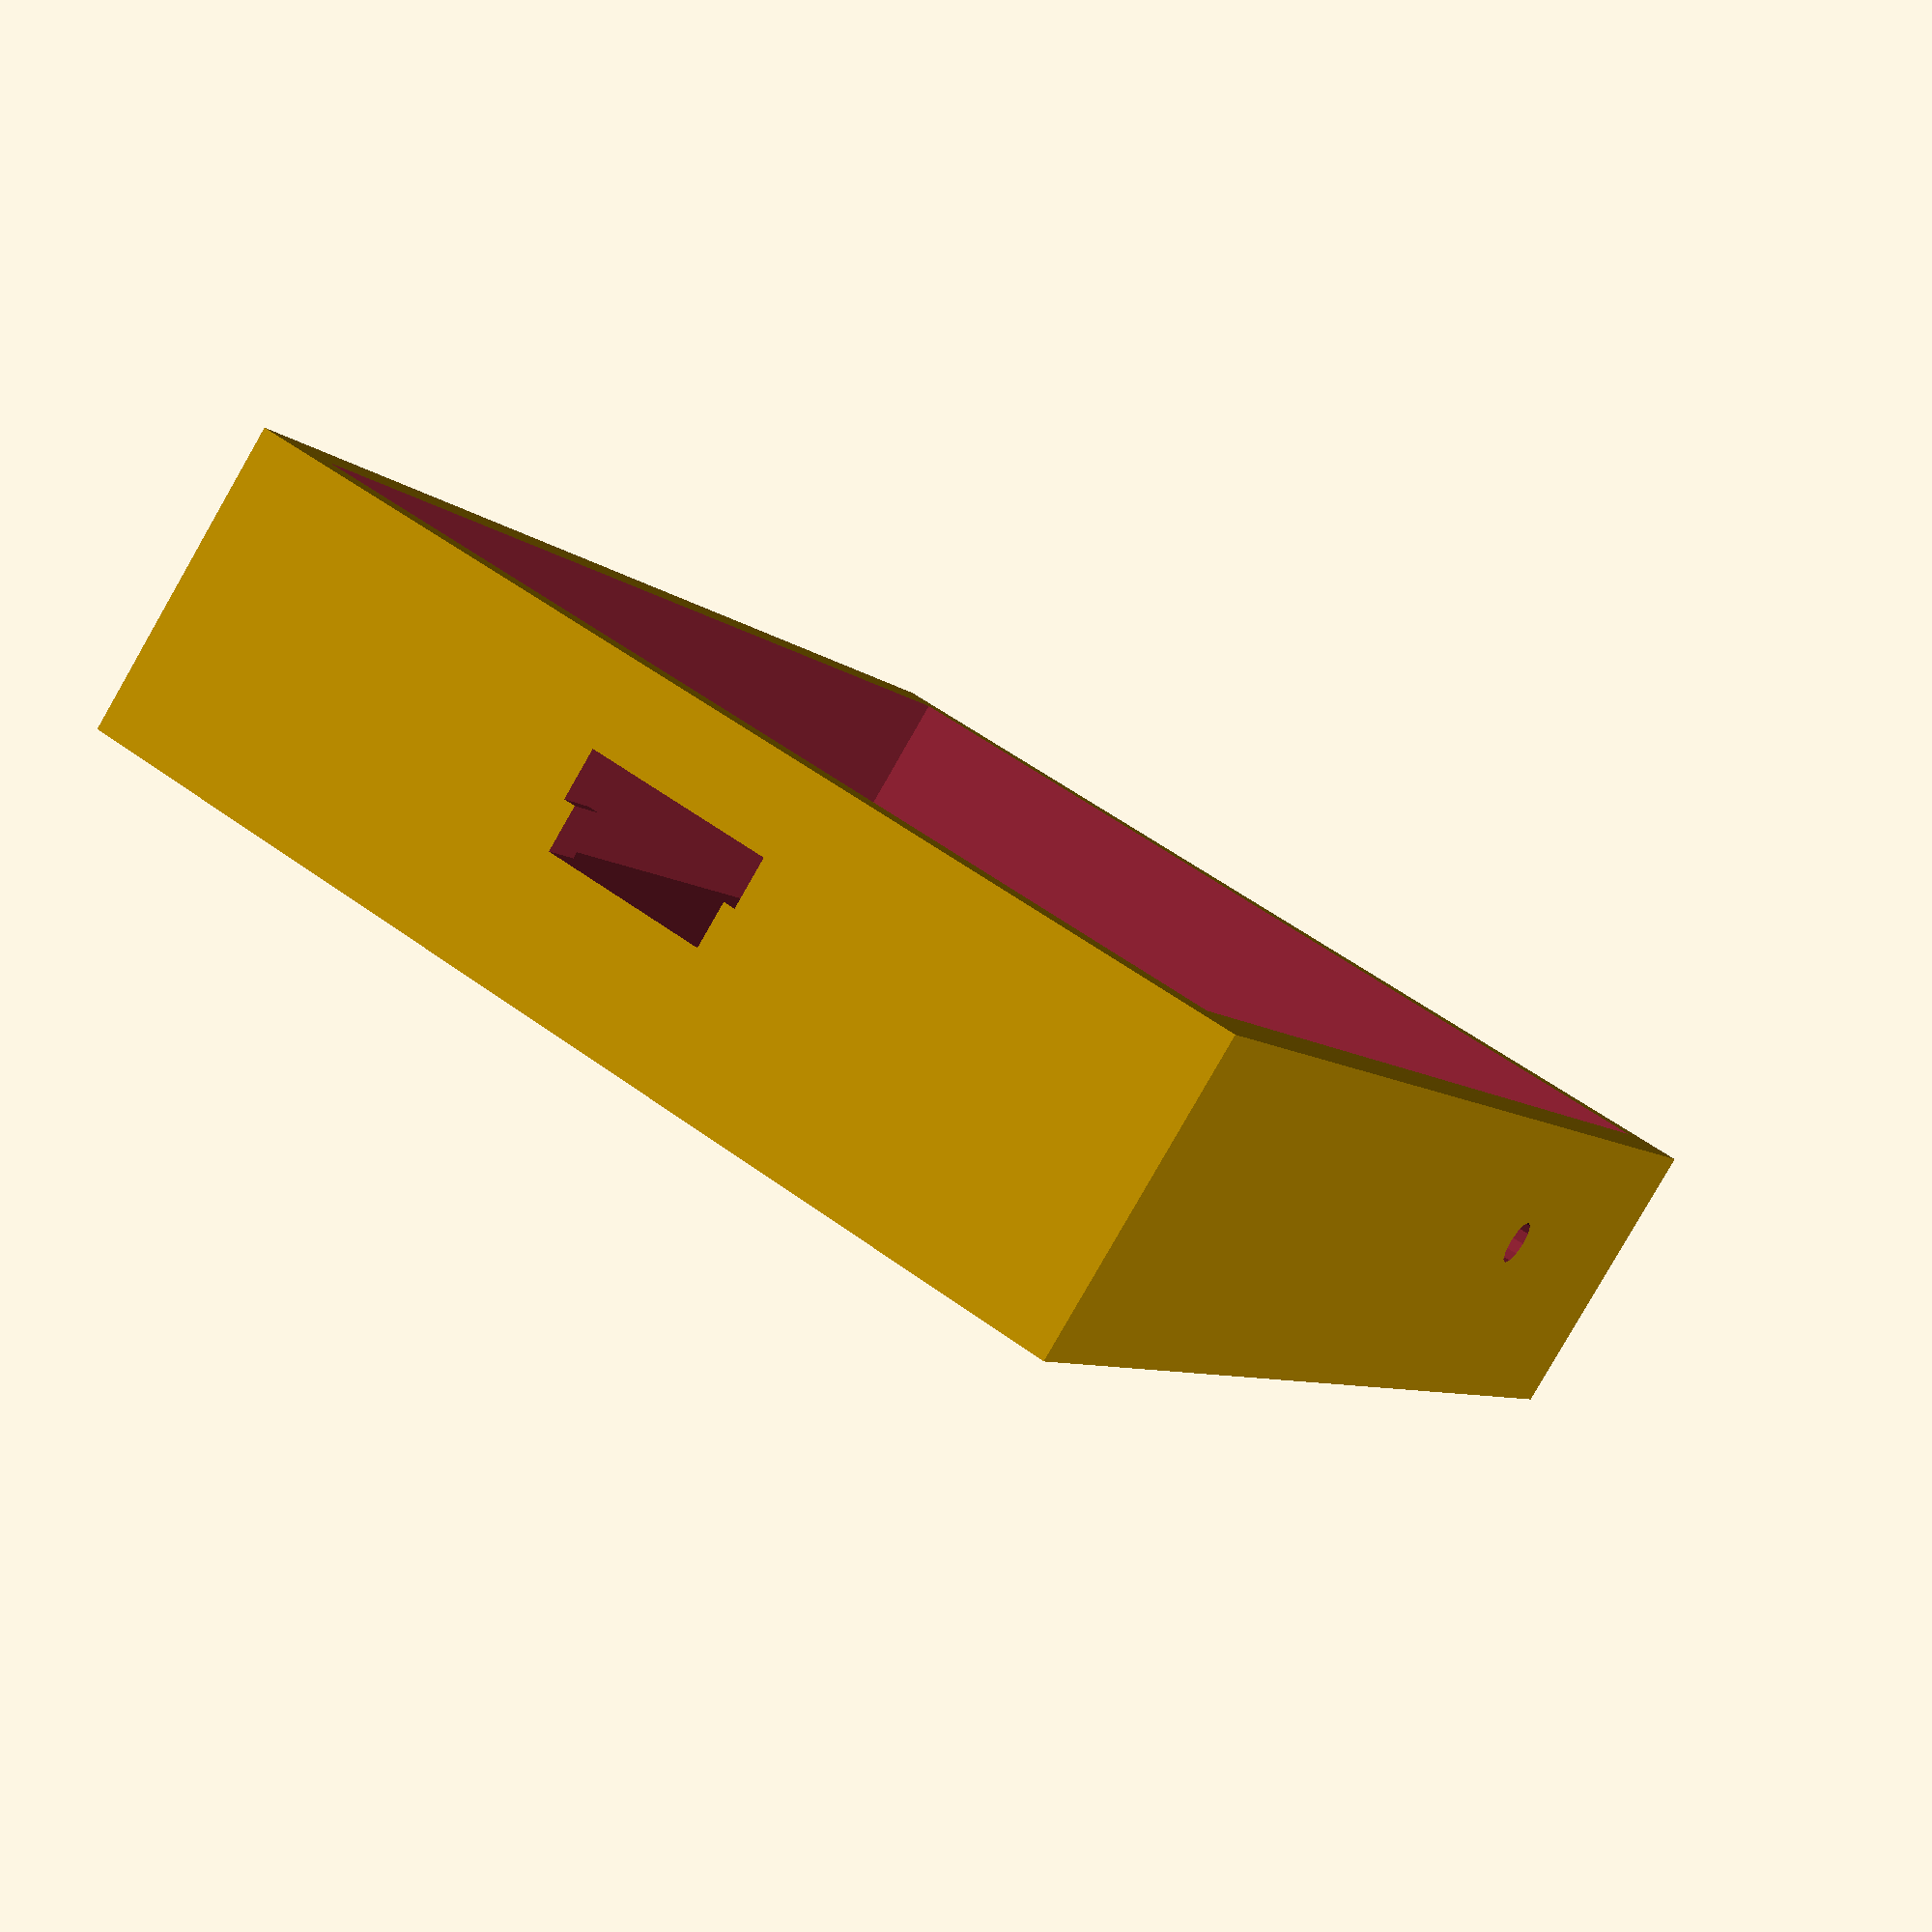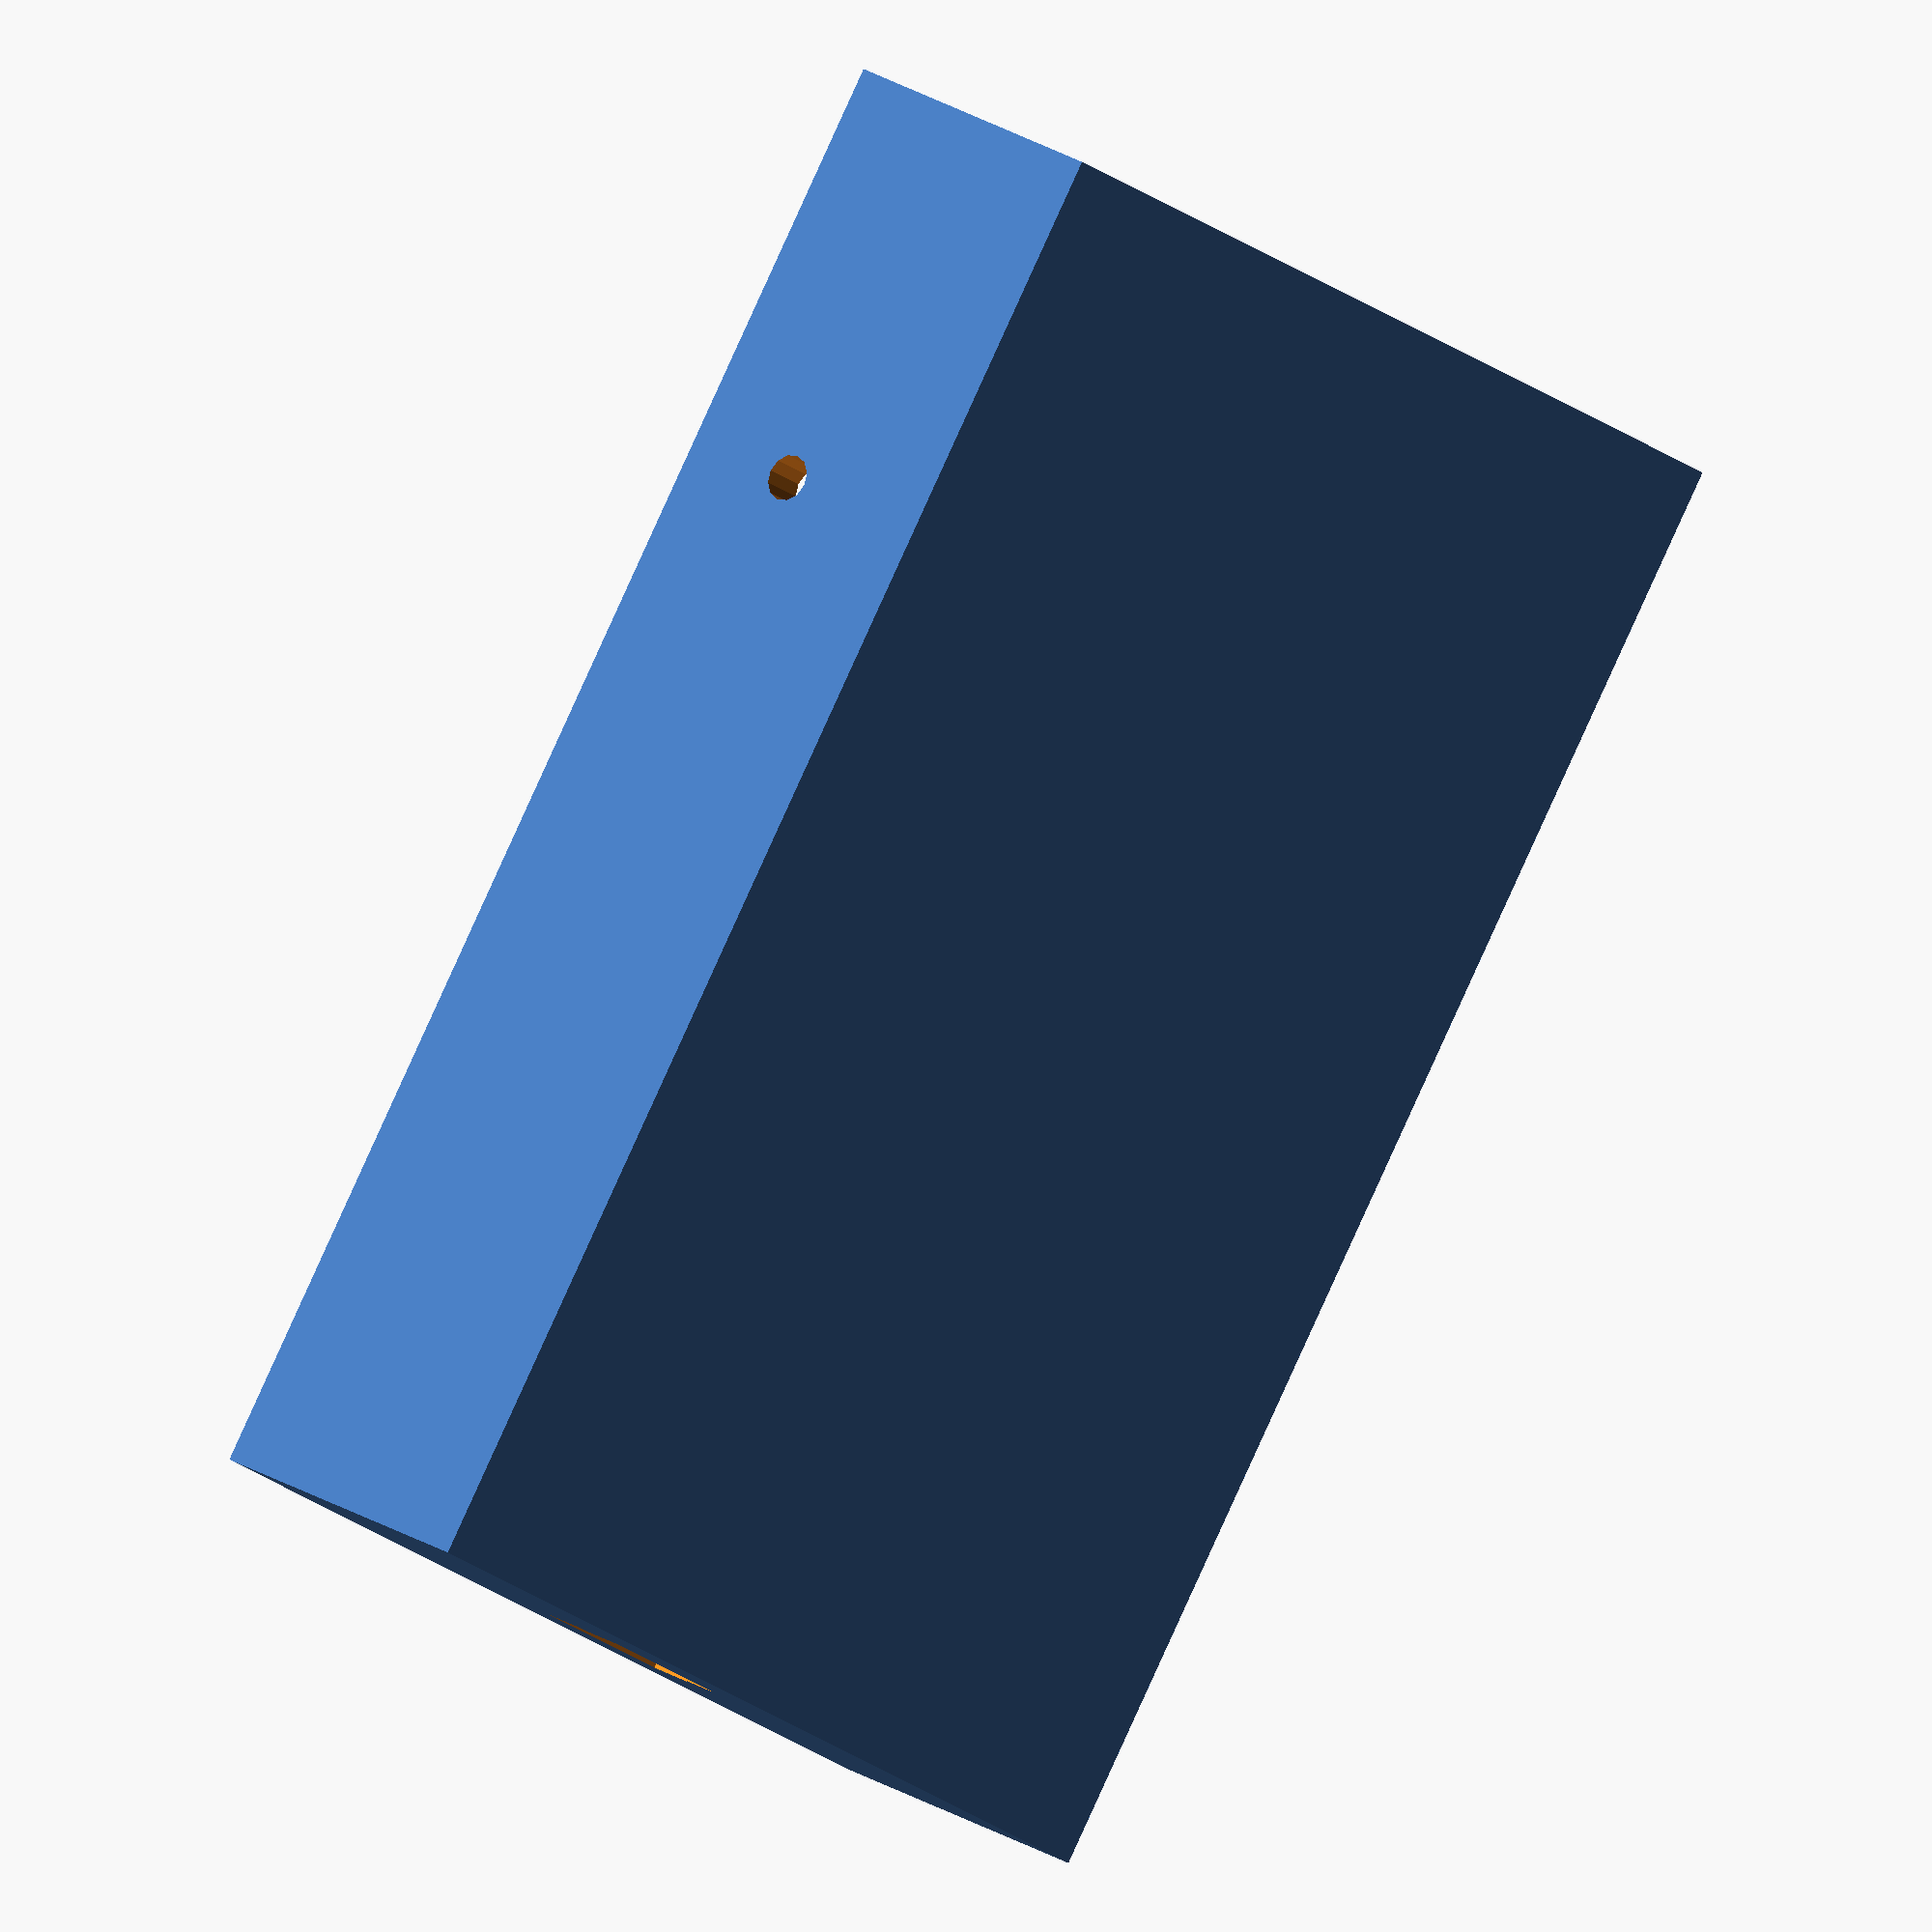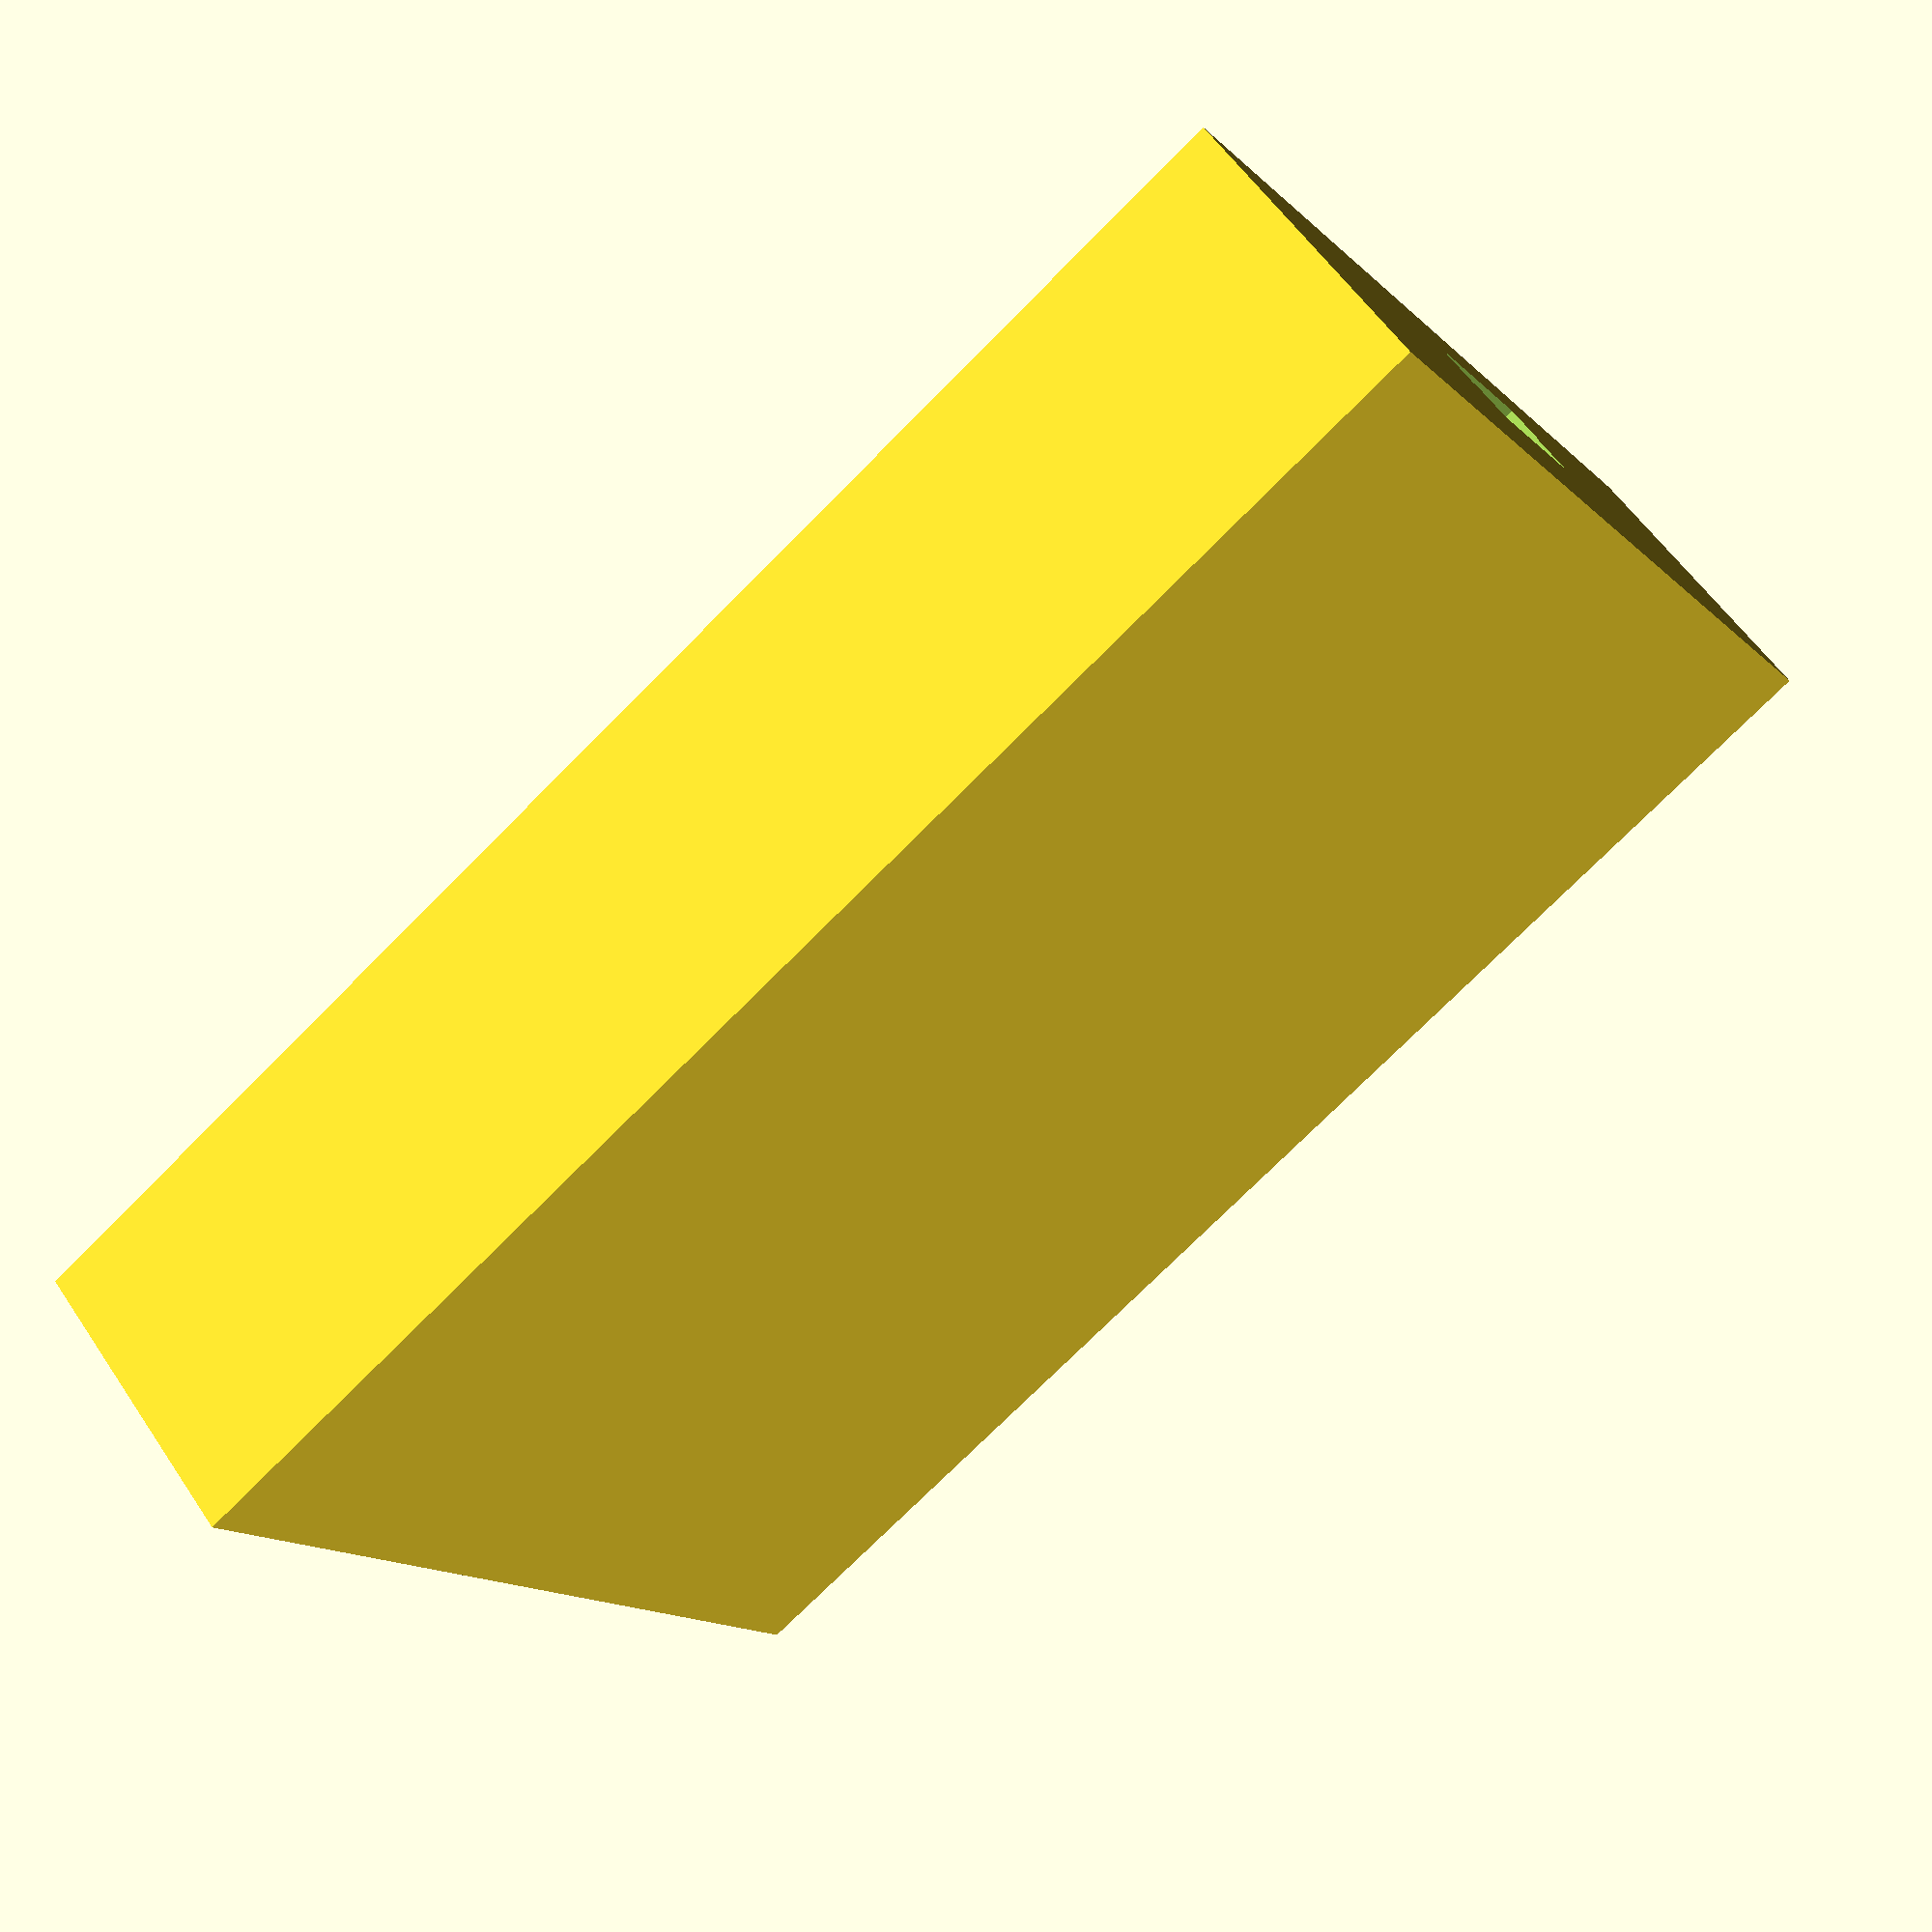
<openscad>
module micro_usb()
{
    cube([7,10,2.1],true);
    translate([0,0,1.9])
        cube([8,10,2.1],true);
}


module box()
{
    difference()
    {
        cube([45,64,13],true);
        translate([0,0,1])
            cube([41,60,13],true);
    }
}

difference()
{
box();
translate([0,30,0])
    micro_usb();
pinhole();
}

module pinhole()
{
    translate([-30,-15,1])
    rotate([90,0,90])
    cylinder(20,true,$fn=12);
}
</openscad>
<views>
elev=83.2 azim=205.1 roll=330.1 proj=p view=solid
elev=335.1 azim=144.3 roll=135.3 proj=o view=wireframe
elev=303.1 azim=302.6 roll=146.6 proj=p view=wireframe
</views>
